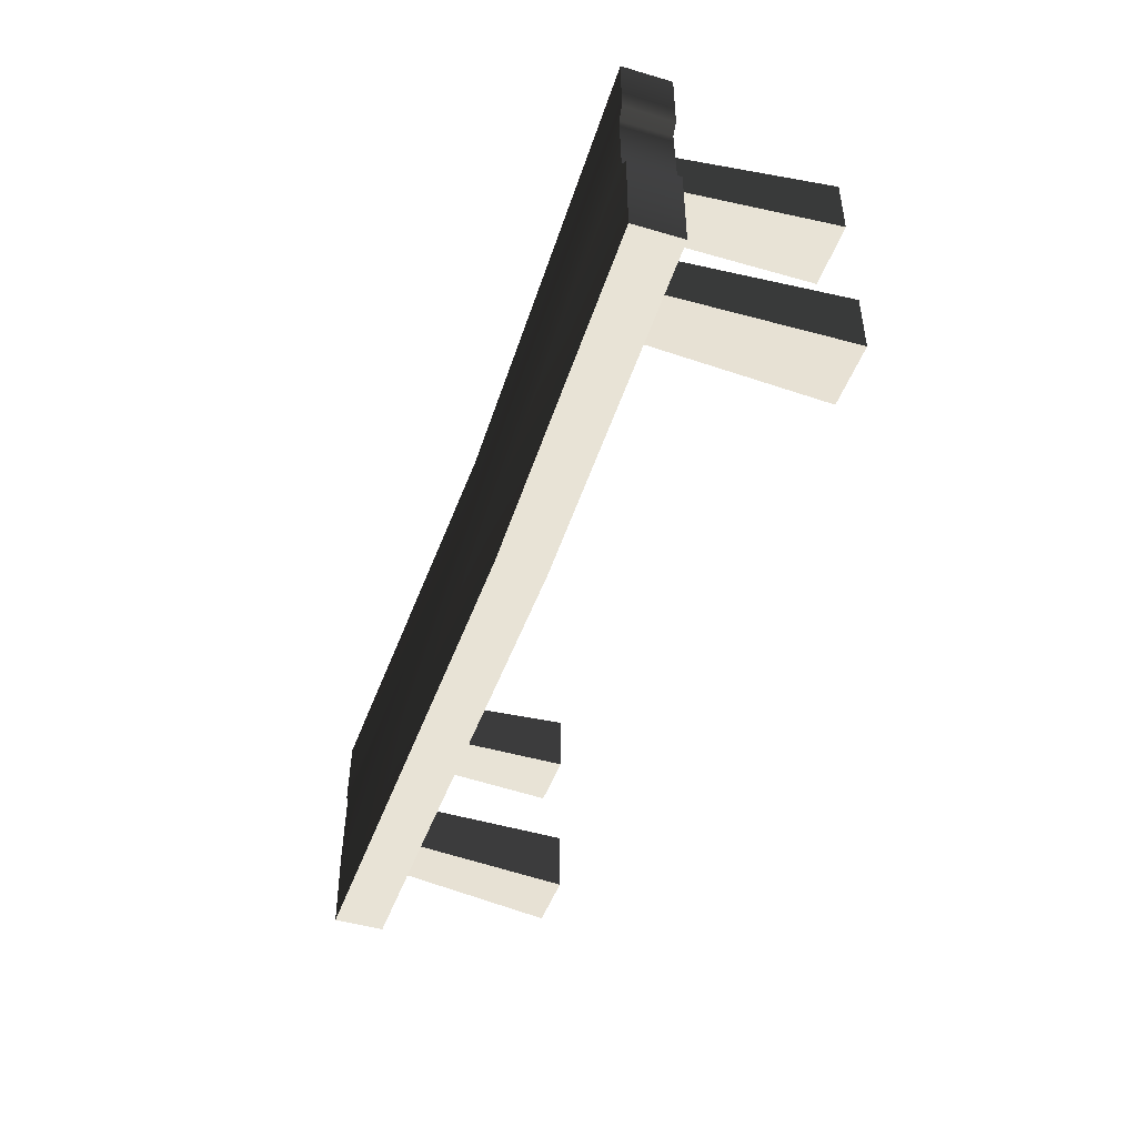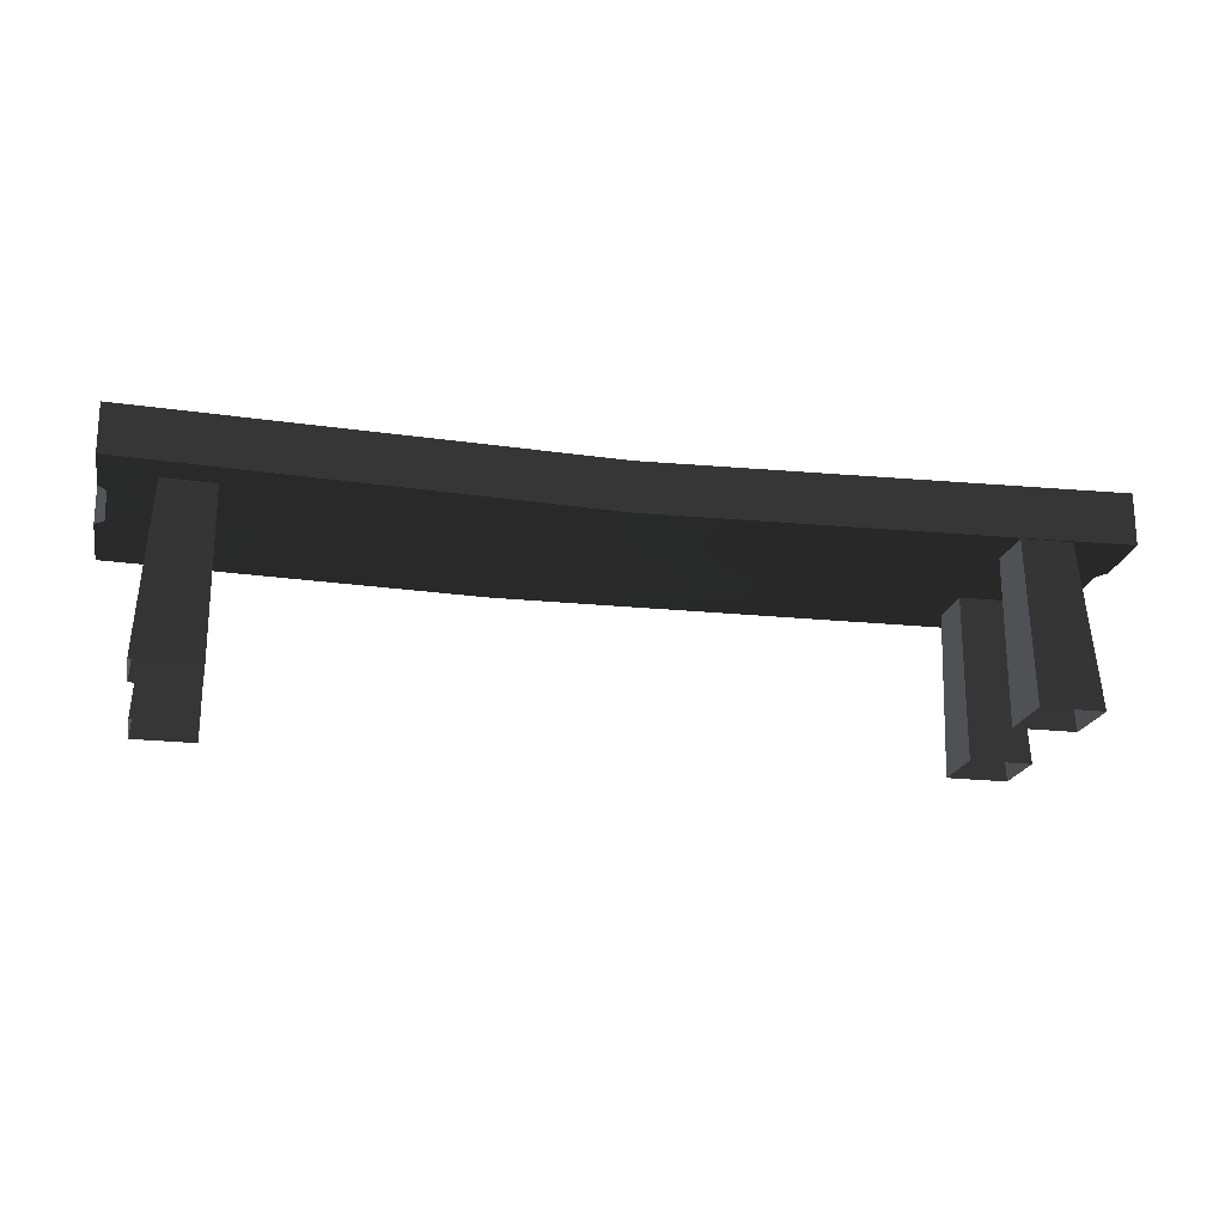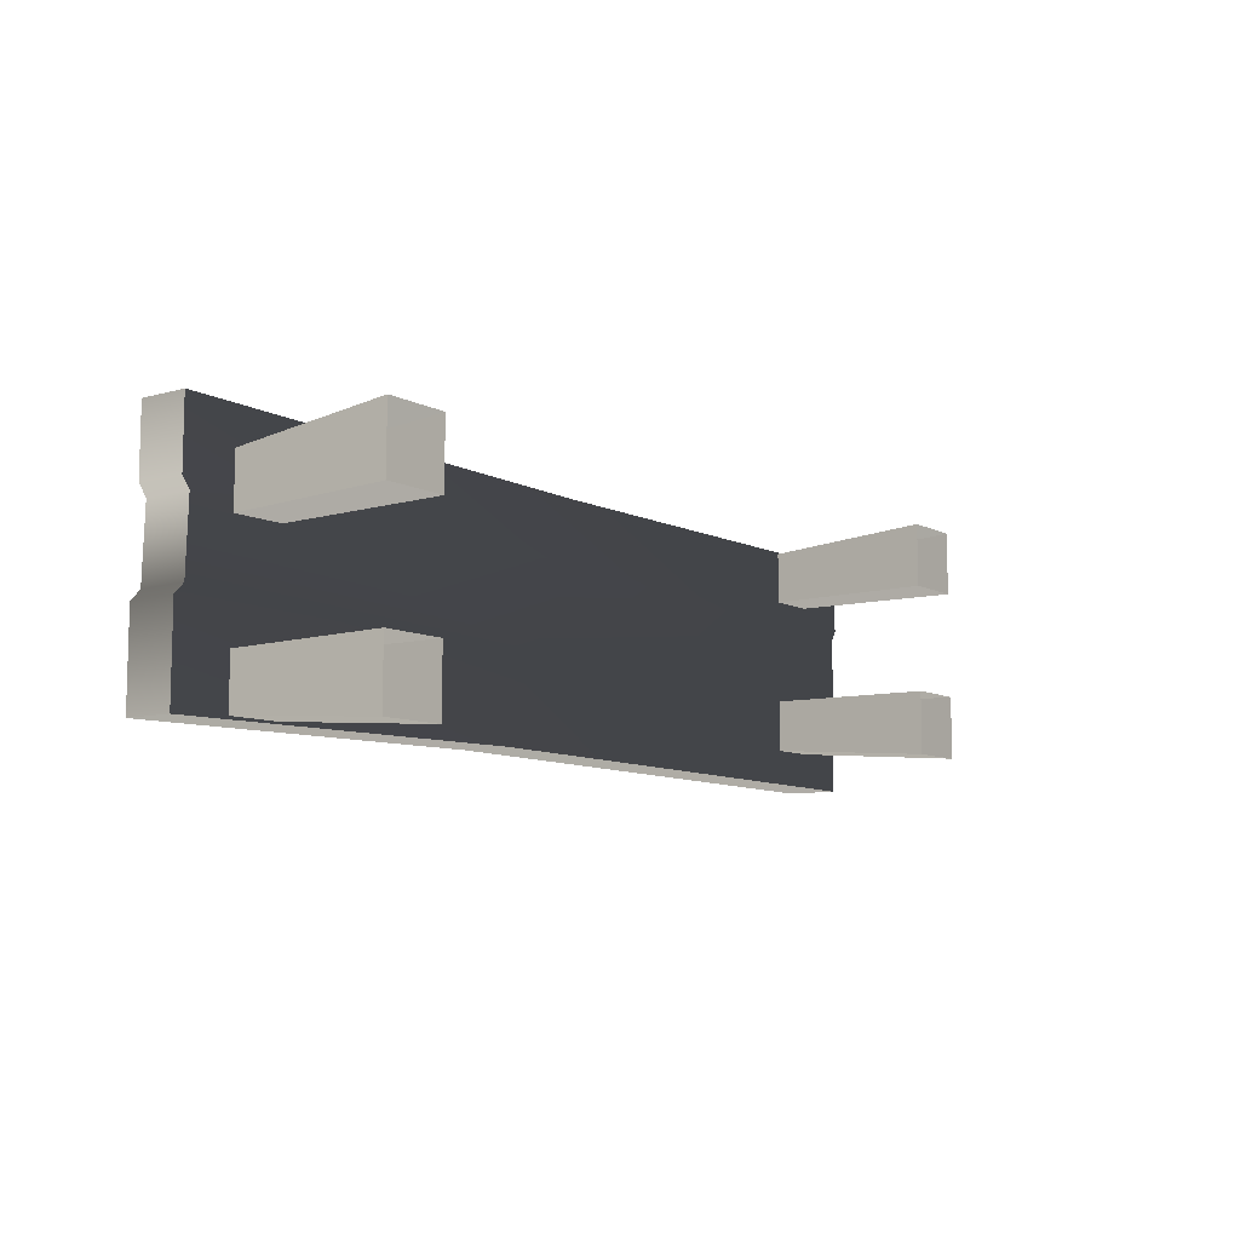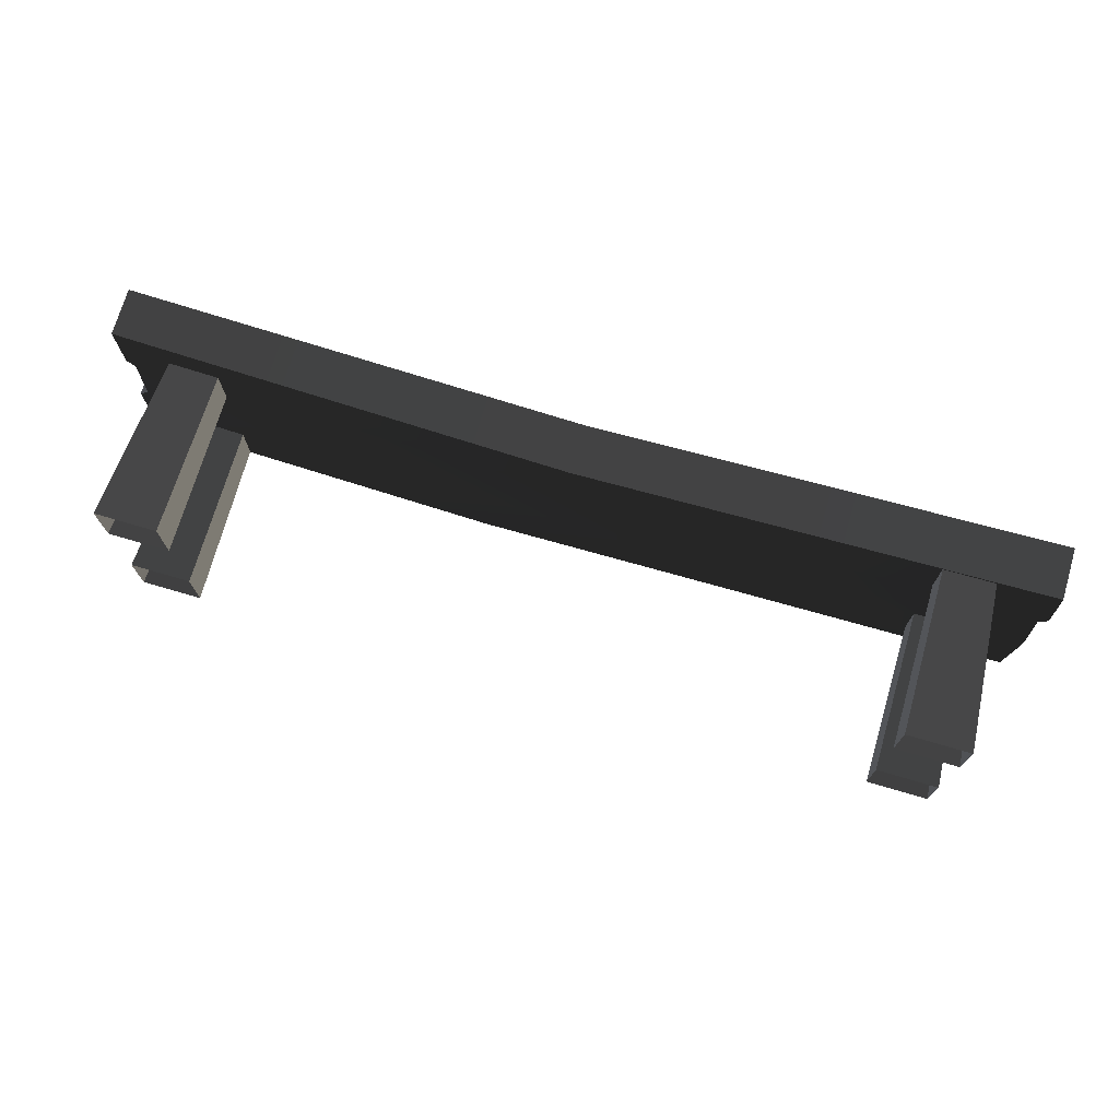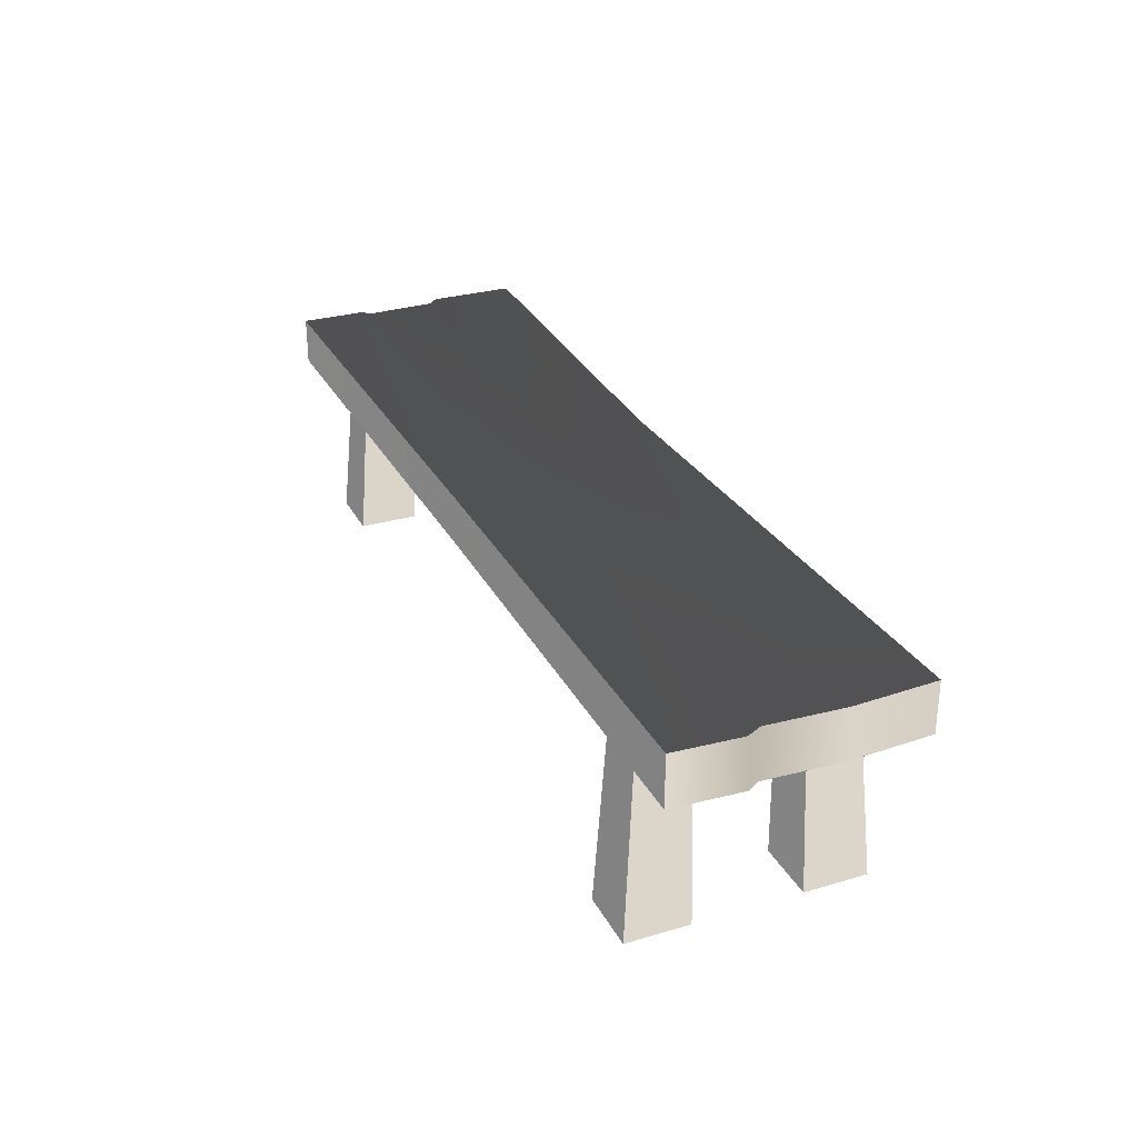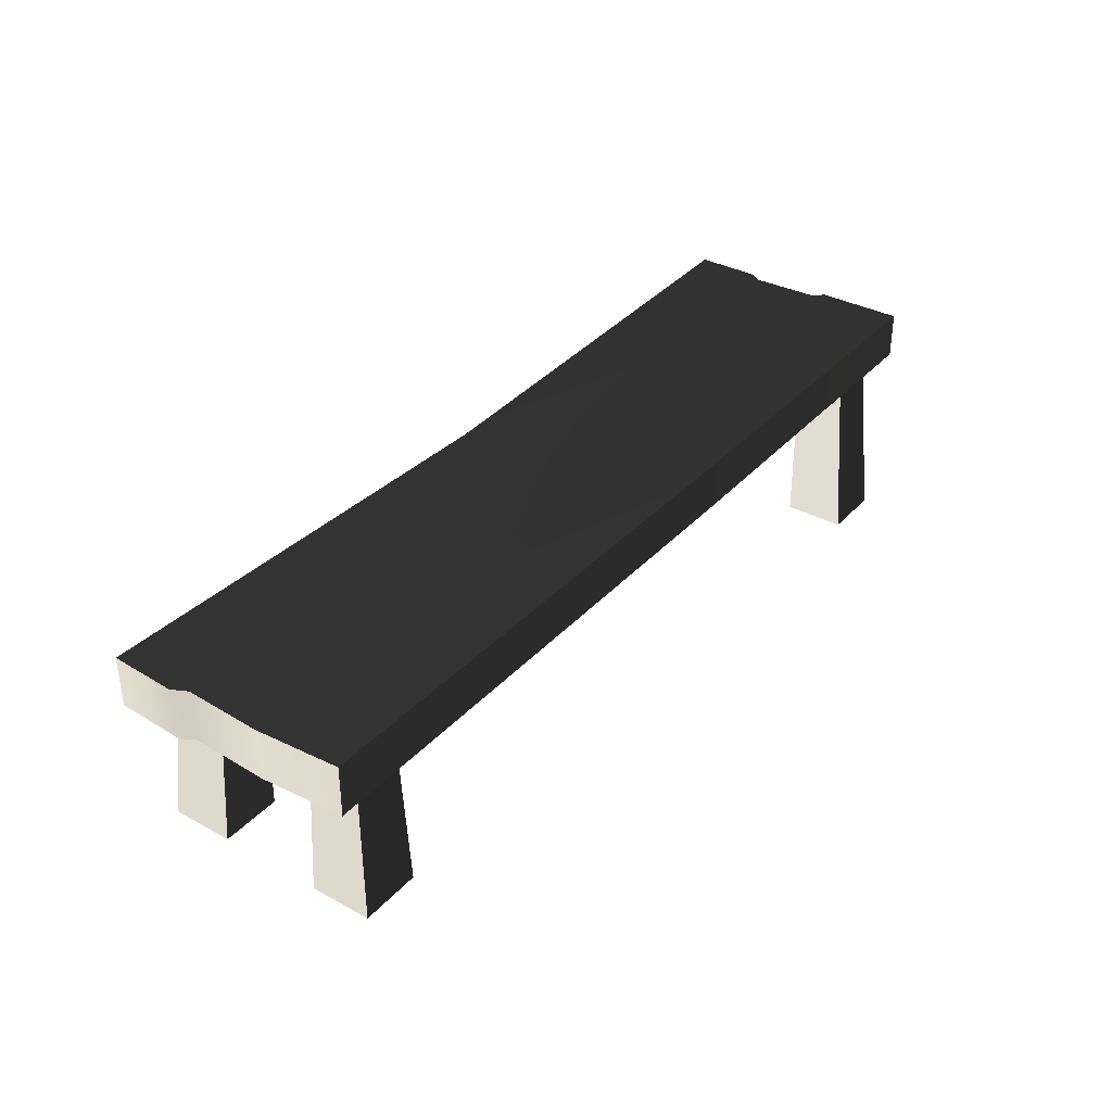
<metadata>
{"format":"obj","ext":"obj","renderer":"f3d","projection":"perspective","resolution":1024,"background":"white","views":[{"elev":-46.5,"azim":71.5,"up":"+Y"},{"elev":-20.3,"azim":168.0,"up":"+Z"},{"elev":-8.9,"azim":126.5,"up":"+Y"},{"elev":73.1,"azim":-163.7,"up":"+Y"},{"elev":29.3,"azim":-113.4,"up":"+Z"},{"elev":35.1,"azim":-54.0,"up":"+Z"}]}
</metadata>
<code>
v 1.038 0.1301 0.4791
v 1.038 0.2763 0.4791
v 1.038 0.2763 0.3708
v 1.038 0.1269 0.3708
v 1.02 0.1045 0.3708
v 1.02 0.1033 0.4791
v 1.025 -0.05336 0.3708
v 1.025 -0.05469 0.4791
v 1.048 -0.07639 0.3708
v 1.048 -0.07793 0.4791
v 1.048 -0.2763 0.3708
v 1.048 -0.2763 0.4791
v -1.048 -0.2763 0.4791
v -1.048 -0.2763 0.3623
v -1.059 -0.08706 0.3623
v -1.059 -0.0846 0.4791
v -1.051 0.08854 0.3623
v -1.051 0.09052 0.4791
v -1.068 0.1162 0.3623
v -1.068 0.1247 0.4791
v -1.06 0.2763 0.3623
v -1.06 0.2763 0.4791
v -1.048 -0.2763 0.3623
v 0.2011 -0.2663 0.348
v 0.1284 -0.07445 0.348
v -1.059 -0.08706 0.3623
v -6.704e-08 0.1259 0.348
v -1.051 0.08854 0.3623
v -1.068 0.1162 0.3623
v -1.06 0.2763 0.3623
v -1.39e-07 0.2609 0.348
v 1.038 0.2763 0.3708
v 1.038 0.1269 0.3708
v 1.02 0.1045 0.3708
v 1.025 -0.05336 0.3708
v 1.048 -0.07639 0.3708
v 1.048 -0.2763 0.3708
v -1.39e-07 0.2609 0.348
v -1.39e-07 0.2609 0.4605
v -1.06 0.2763 0.4791
v -1.06 0.2763 0.3623
v 1.038 0.2763 0.4791
v 1.038 0.2763 0.3708
v 0.2011 -0.2663 0.4605
v 0.2011 -0.2663 0.348
v -1.048 -0.2763 0.3623
v -1.048 -0.2763 0.4791
v 1.048 -0.2763 0.3708
v 1.048 -0.2763 0.4791
v 0.141 -0.06514 0.4605
v 0.2011 -0.2663 0.4605
v -1.048 -0.2763 0.4791
v -1.059 -0.0846 0.4791
v -5.84e-08 0.1097 0.4605
v -1.051 0.09052 0.4791
v -1.068 0.1247 0.4791
v -1.06 0.2763 0.4791
v -1.39e-07 0.2609 0.4605
v 1.038 0.1301 0.4791
v 1.038 0.2763 0.4791
v 1.02 0.1033 0.4791
v 1.025 -0.05469 0.4791
v 1.048 -0.07793 0.4791
v 1.048 -0.2763 0.4791
v -0.8091 -0.08289 -0.01143
v -0.807 -0.08082 0.3708
v -0.9215 -0.08082 0.3708
v -0.9507 -0.08289 -0.01143
v -0.9215 -0.1954 0.3708
v -0.807 -0.1954 0.3708
v -0.8091 -0.2245 -0.01143
v -0.9507 -0.2245 -0.01143
v -0.807 -0.1954 0.3708
v -0.807 -0.08082 0.3708
v -0.8091 -0.08289 -0.01143
v -0.8091 -0.2245 -0.01143
v -0.9507 -0.08289 -0.01143
v -0.9215 -0.08082 0.3708
v -0.9215 -0.1954 0.3708
v -0.9507 -0.2245 -0.01143
v -0.8083 0.1557 -0.01143
v -0.8062 0.1536 0.3708
v -0.8062 0.2682 0.3708
v -0.8083 0.2973 -0.01143
v -0.9208 0.2682 0.3708
v -0.9208 0.1536 0.3708
v -0.9499 0.1557 -0.01143
v -0.9499 0.2973 -0.01143
v -0.9208 0.1536 0.3708
v -0.8062 0.1536 0.3708
v -0.8083 0.1557 -0.01143
v -0.9499 0.1557 -0.01143
v -0.8083 0.2973 -0.01143
v -0.8062 0.2682 0.3708
v -0.9208 0.2682 0.3708
v -0.9499 0.2973 -0.01143
v 0.8091 0.08289 -0.01143
v 0.807 0.08082 0.3708
v 0.9215 0.08082 0.3708
v 0.9507 0.08289 -0.01143
v 0.9215 0.1954 0.3708
v 0.807 0.1954 0.3708
v 0.8091 0.2245 -0.01143
v 0.9507 0.2245 -0.01143
v 0.807 0.1954 0.3708
v 0.807 0.08082 0.3708
v 0.8091 0.08289 -0.01143
v 0.8091 0.2245 -0.01143
v 0.9507 0.08289 -0.01143
v 0.9215 0.08082 0.3708
v 0.9215 0.1954 0.3708
v 0.9507 0.2245 -0.01143
v 0.8083 -0.1557 -0.01143
v 0.8062 -0.1536 0.3708
v 0.8062 -0.2682 0.3708
v 0.8083 -0.2973 -0.01143
v 0.9208 -0.2682 0.3708
v 0.9208 -0.1536 0.3708
v 0.9499 -0.1557 -0.01143
v 0.9499 -0.2973 -0.01143
v 0.9208 -0.1536 0.3708
v 0.8062 -0.1536 0.3708
v 0.8083 -0.1557 -0.01143
v 0.9499 -0.1557 -0.01143
v 0.8083 -0.2973 -0.01143
v 0.8062 -0.2682 0.3708
v 0.9208 -0.2682 0.3708
v 0.9499 -0.2973 -0.01143
g Bench_Wooden_01_(1)_6319_71
f 1 3 2
f 1 4 3
f 1 5 4
f 1 6 5
f 7 5 6
f 7 6 8
f 8 9 7
f 8 10 9
f 11 9 10
f 11 10 12
f 13 15 14
f 13 16 15
f 16 17 15
f 16 18 17
f 18 19 17
f 18 20 19
f 20 21 19
f 20 22 21
f 23 25 24
f 23 26 25
f 26 27 25
f 26 28 27
f 27 28 29
f 27 29 30
f 27 30 31
f 27 31 32
f 27 32 33
f 27 33 34
f 25 27 34
f 25 34 35
f 25 35 36
f 24 25 36
f 24 36 37
f 38 40 39
f 38 41 40
f 38 39 42
f 38 42 43
f 44 46 45
f 44 47 46
f 48 44 45
f 48 49 44
f 50 52 51
f 50 53 52
f 54 53 50
f 54 55 53
f 56 55 54
f 57 56 54
f 57 54 58
f 58 54 59
f 58 59 60
f 61 59 54
f 61 54 50
f 61 50 62
f 62 50 63
f 63 50 51
f 63 51 64
f 65 67 66
f 65 68 67
f 69 71 70
f 69 72 71
f 73 75 74
f 73 76 75
f 77 79 78
f 77 80 79
f 81 83 82
f 81 84 83
f 85 87 86
f 85 88 87
f 89 91 90
f 89 92 91
f 93 95 94
f 93 96 95
f 97 99 98
f 97 100 99
f 101 103 102
f 101 104 103
f 105 107 106
f 105 108 107
f 109 111 110
f 109 112 111
f 113 115 114
f 113 116 115
f 117 119 118
f 117 120 119
f 121 123 122
f 121 124 123
f 125 127 126
f 125 128 127

</code>
